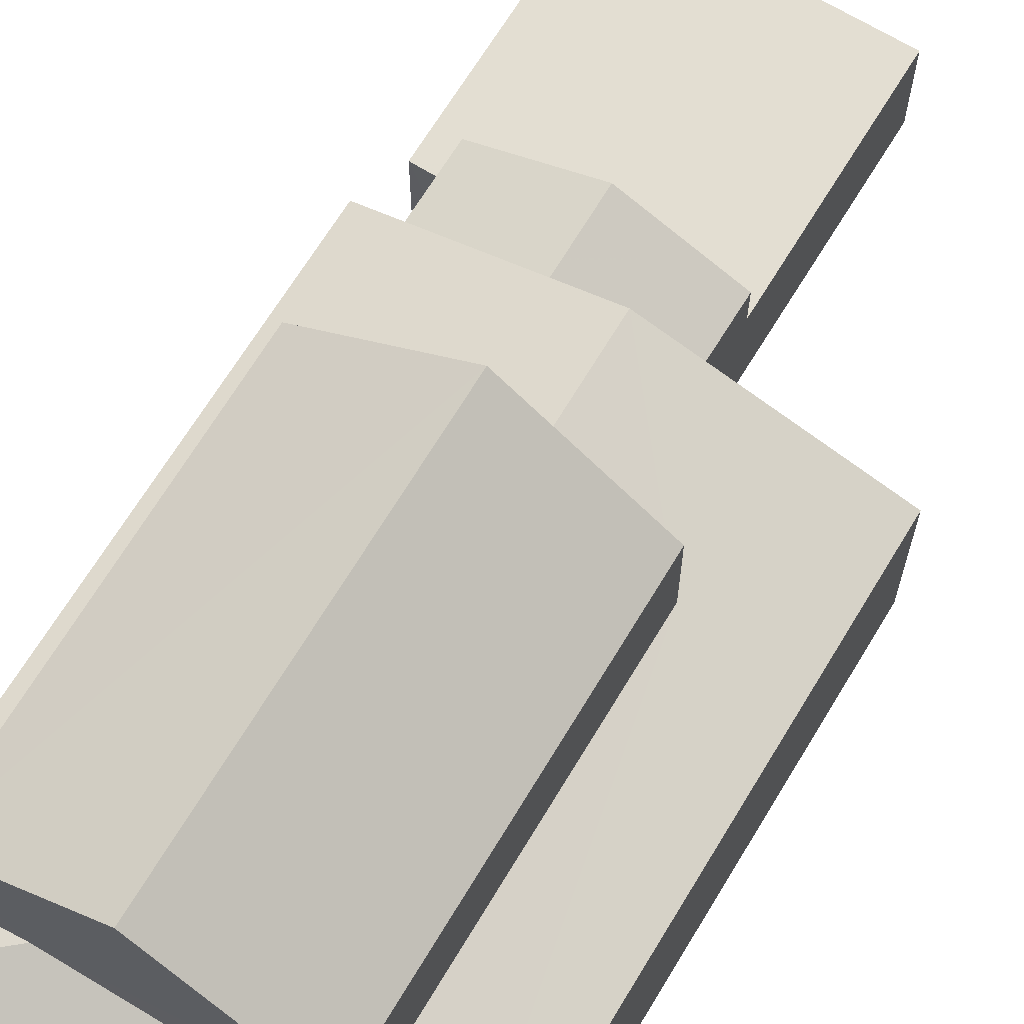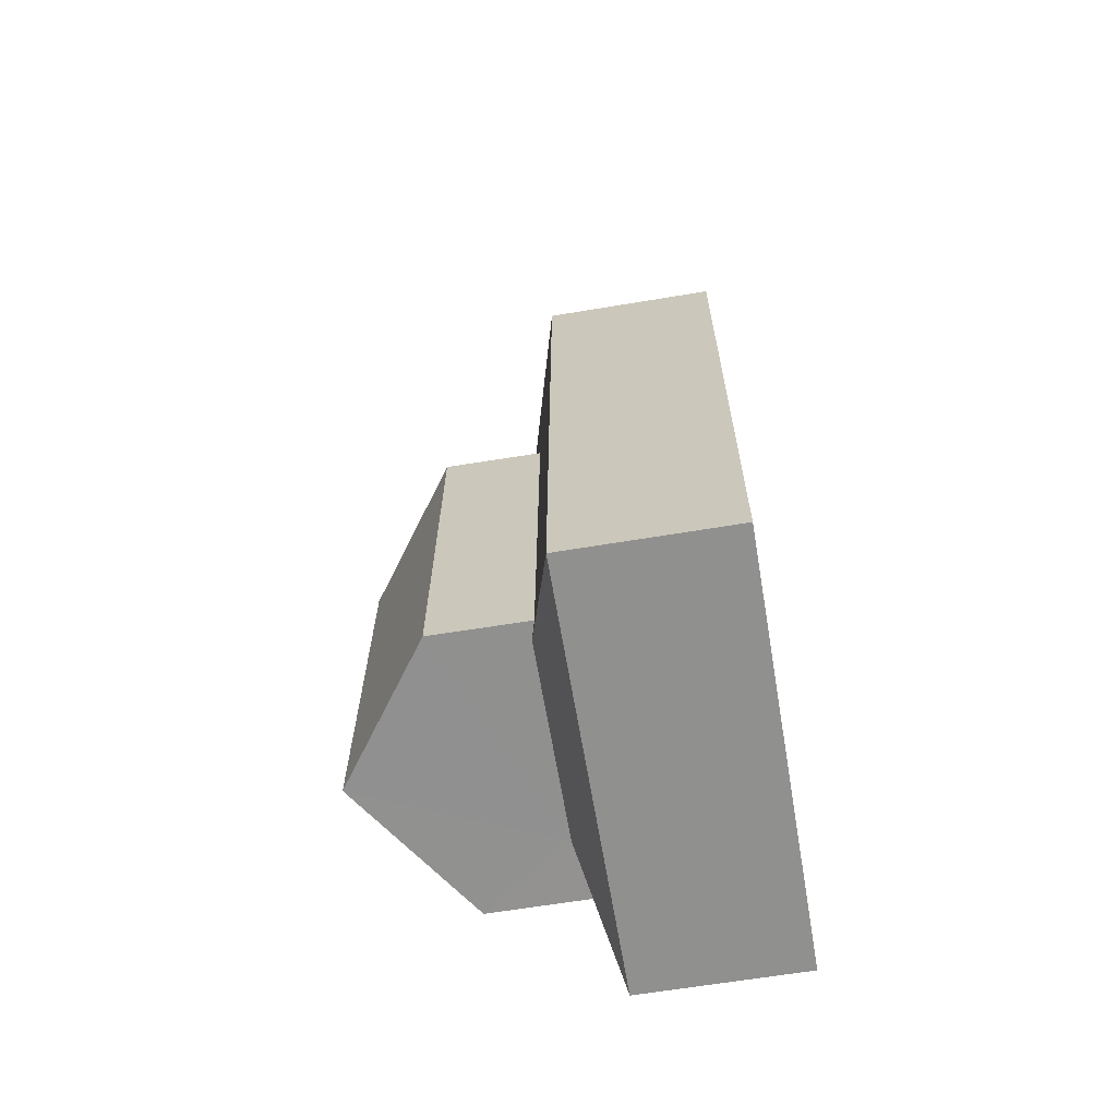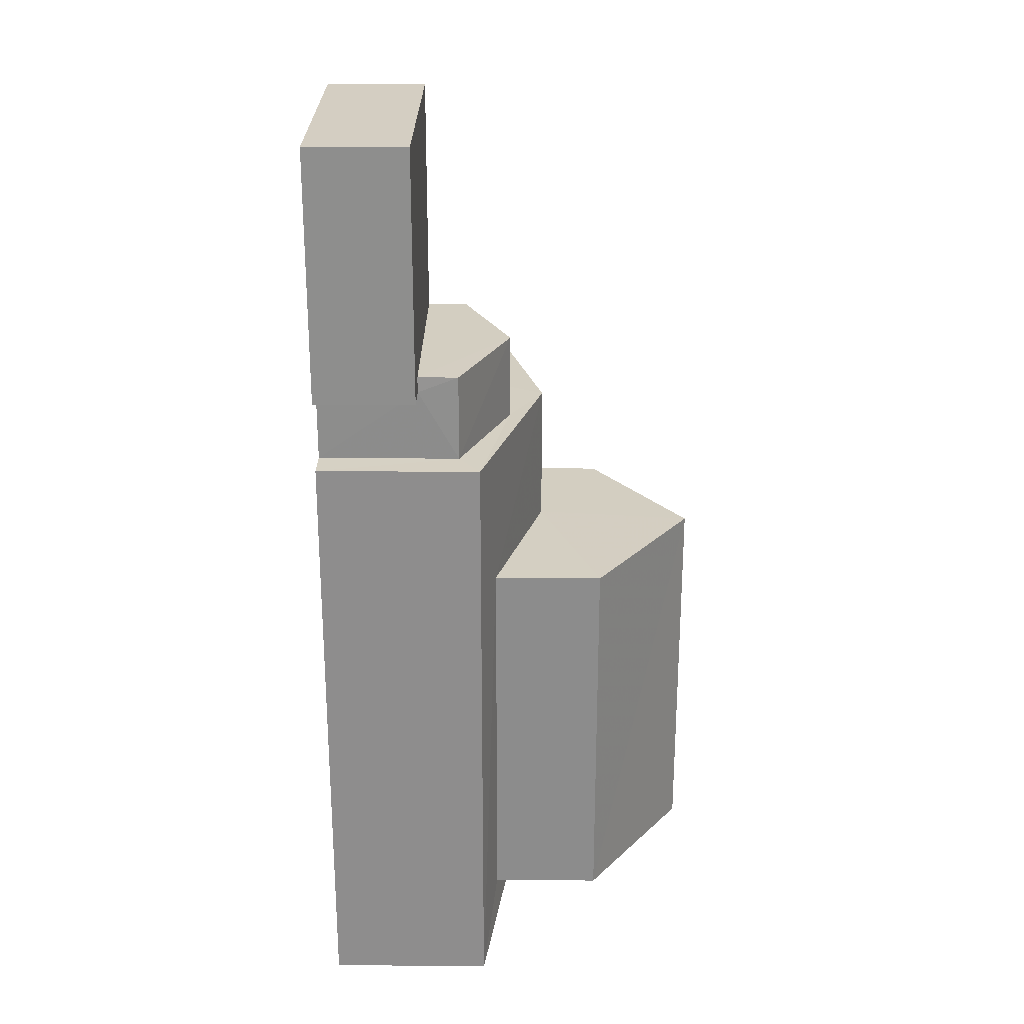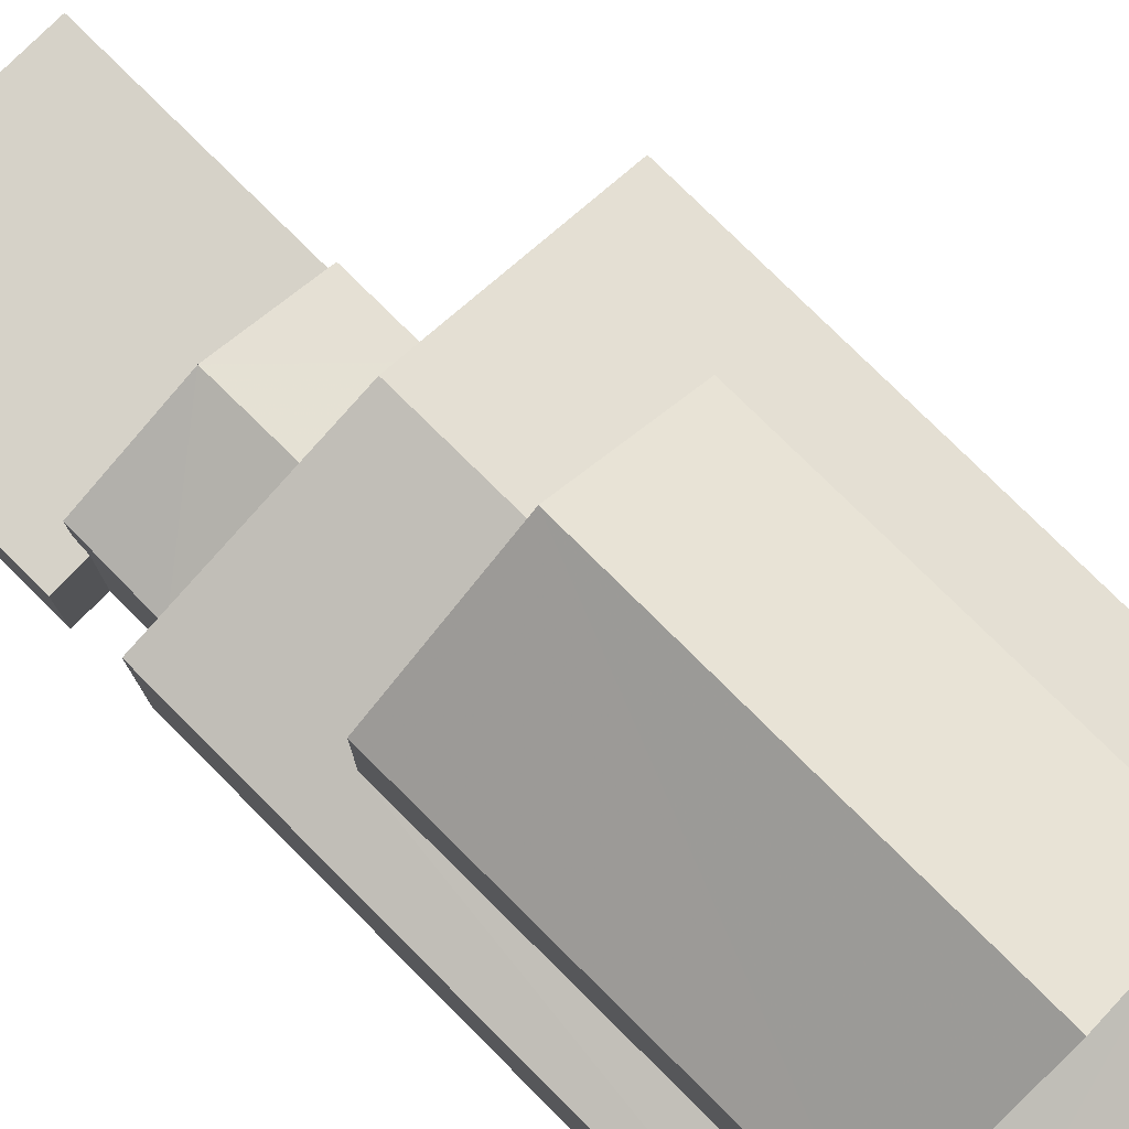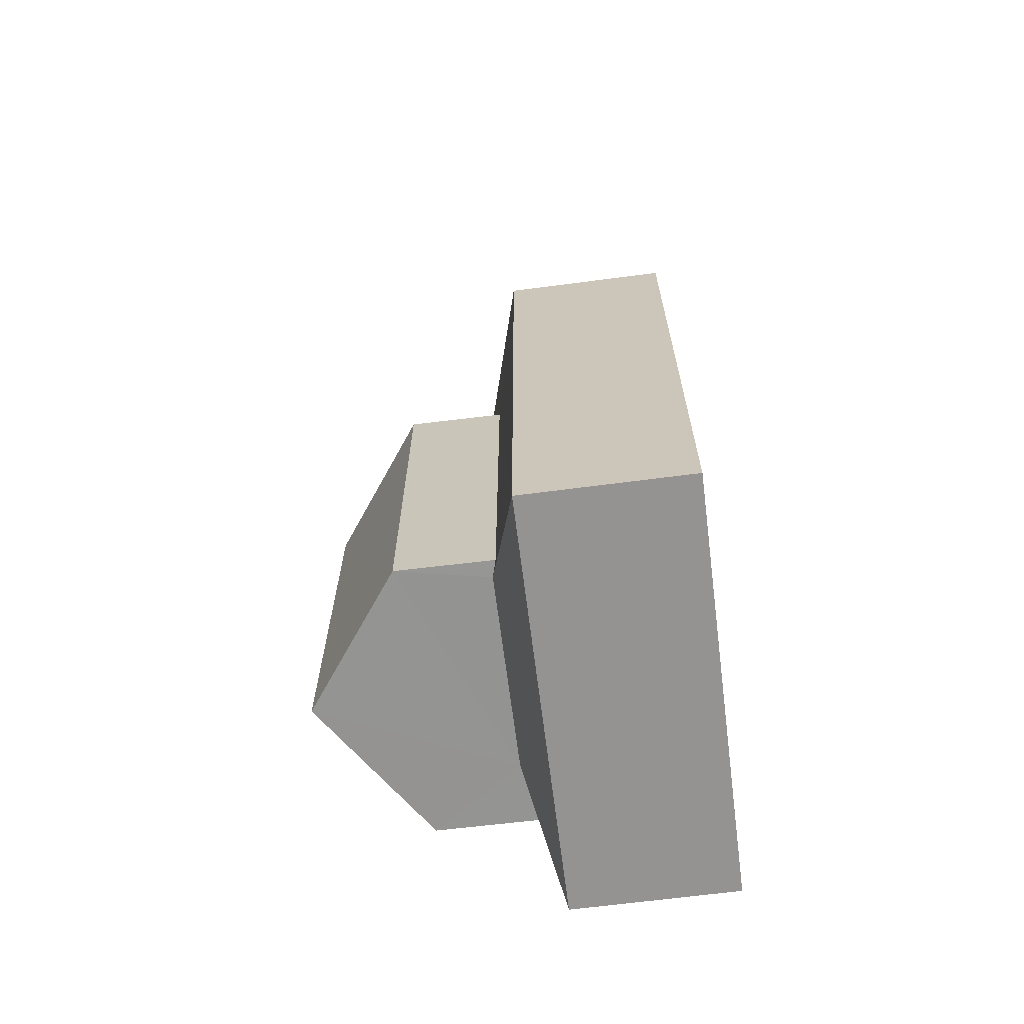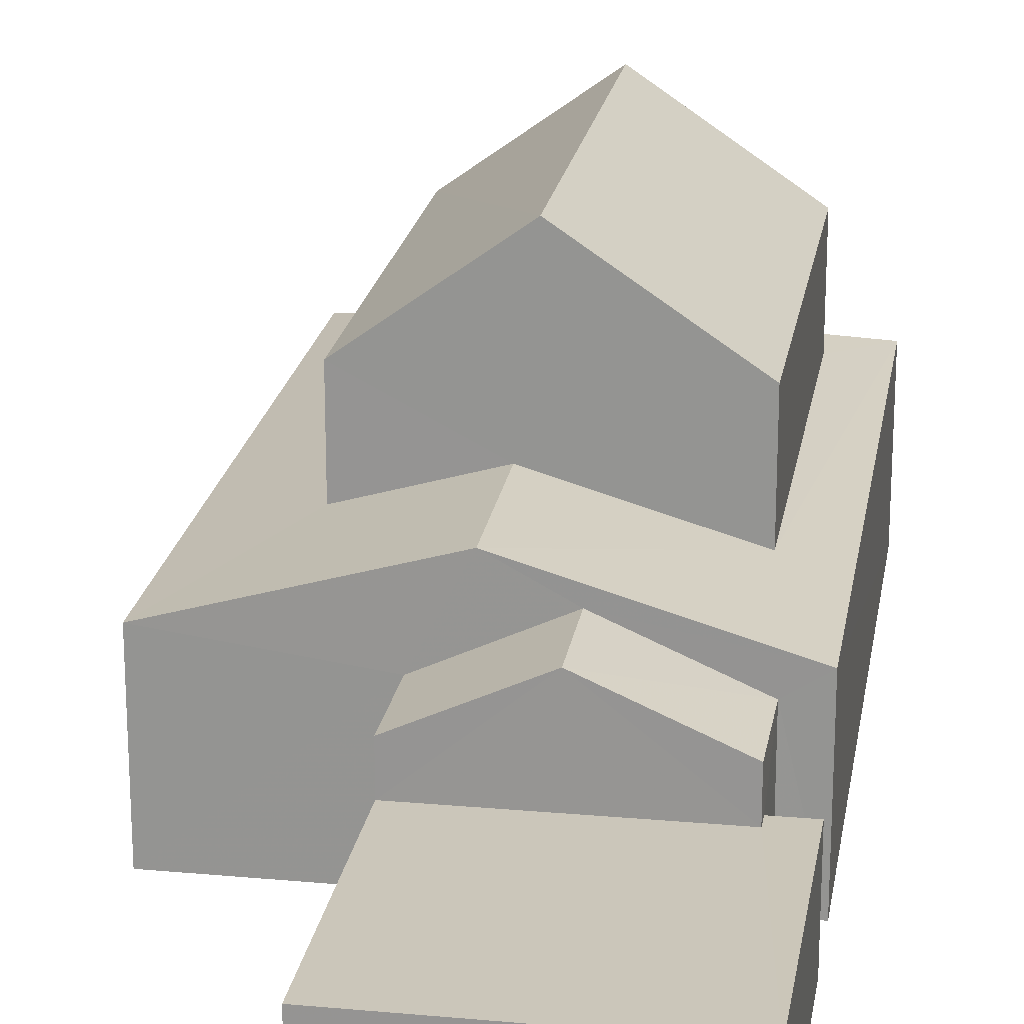
<metadata>
{"format":"obj","ext":"obj","renderer":"f3d","projection":"perspective","resolution":1024,"background":"white","views":[{"elev":67.6,"azim":32.8,"up":"+Z"},{"elev":-64.0,"azim":99.7,"up":"+Y"},{"elev":23.7,"azim":-89.2,"up":"+Y"},{"elev":77.7,"azim":-43.5,"up":"+Z"},{"elev":-65.1,"azim":97.3,"up":"+Y"},{"elev":21.1,"azim":-169.1,"up":"+Z"}]}
</metadata>
<code>
v -3.157e+05 4.047e+04 7.153
v -3.157e+05 4.047e+04 7.157
v -3.157e+05 4.049e+04 7.159
v -3.157e+05 4.049e+04 7.158
v -3.157e+05 4.049e+04 7.161
v -3.157e+05 4.049e+04 7.161
v -3.157e+05 4.049e+04 7.163
v -3.157e+05 4.049e+04 7.161
v -3.157e+05 4.049e+04 7.162
v -3.157e+05 4.049e+04 7.161
v -3.157e+05 4.047e+04 10.52
v -3.157e+05 4.047e+04 10.51
v -3.157e+05 4.048e+04 11.18
v -3.157e+05 4.048e+04 11.18
v -3.157e+05 4.048e+04 13.04
v -3.157e+05 4.048e+04 13.04
v -3.157e+05 4.048e+04 15.06
v -3.157e+05 4.048e+04 15.06
v -3.157e+05 4.049e+04 10.07
v -3.157e+05 4.049e+04 11.09
v -3.157e+05 4.049e+04 10.07
v -3.157e+05 4.049e+04 11.09
v -3.157e+05 4.048e+04 11.78
v -3.157e+05 4.049e+04 11.78
v -3.157e+05 4.048e+04 10.81
v -3.157e+05 4.049e+04 10.52
v -3.157e+05 4.048e+04 10.81
v -3.157e+05 4.049e+04 9.24
v -3.157e+05 4.049e+04 9.241
v -3.157e+05 4.049e+04 9.241
v -3.157e+05 4.049e+04 9.243
v -3.157e+05 4.049e+04 9.241
v -3.157e+05 4.049e+04 9.241
v -3.157e+05 4.049e+04 10.07
v -3.157e+05 4.049e+04 10.07
v -3.157e+05 4.048e+04 11.08
v -3.157e+05 4.049e+04 10.52
v -3.157e+05 4.048e+04 11.08
v -3.157e+05 4.048e+04 13.04
v -3.157e+05 4.048e+04 13.04
f 1 2 3
f 4 1 3
f 5 2 6
f 7 8 9
f 3 8 10
f 10 8 7
f 3 5 8
f 2 5 3
f 11 12 13
f 14 11 13
f 15 16 17
f 18 15 17
f 19 20 21
f 19 22 20
f 23 24 25
f 24 26 25
f 27 11 14
f 25 26 11
f 25 11 27
f 28 29 30
f 29 31 30
f 30 32 33
f 30 31 32
f 34 35 20
f 22 34 20
f 36 24 23
f 24 36 37
f 13 12 38
f 12 37 36
f 12 36 38
f 17 39 18
f 17 40 39
f 35 28 20
f 28 30 20
f 30 21 20
f 26 6 2
f 11 26 2
f 4 3 34
f 34 37 4
f 24 37 34
f 6 19 5
f 24 22 26
f 22 19 26
f 24 34 22
f 26 19 6
f 8 32 9
f 8 33 32
f 27 14 39
f 39 14 18
f 14 15 18
f 13 38 15
f 14 13 15
f 11 2 1
f 12 11 1
f 31 10 7
f 31 29 10
f 16 36 23
f 17 16 23
f 17 23 40
f 23 25 40
f 8 5 33
f 5 19 33
f 33 21 30
f 33 19 21
f 31 7 9
f 32 31 9
f 37 1 4
f 37 12 1
f 38 36 16
f 15 38 16
f 40 27 39
f 40 25 27
f 10 28 3
f 3 28 34
f 10 29 28
f 34 28 35

</code>
